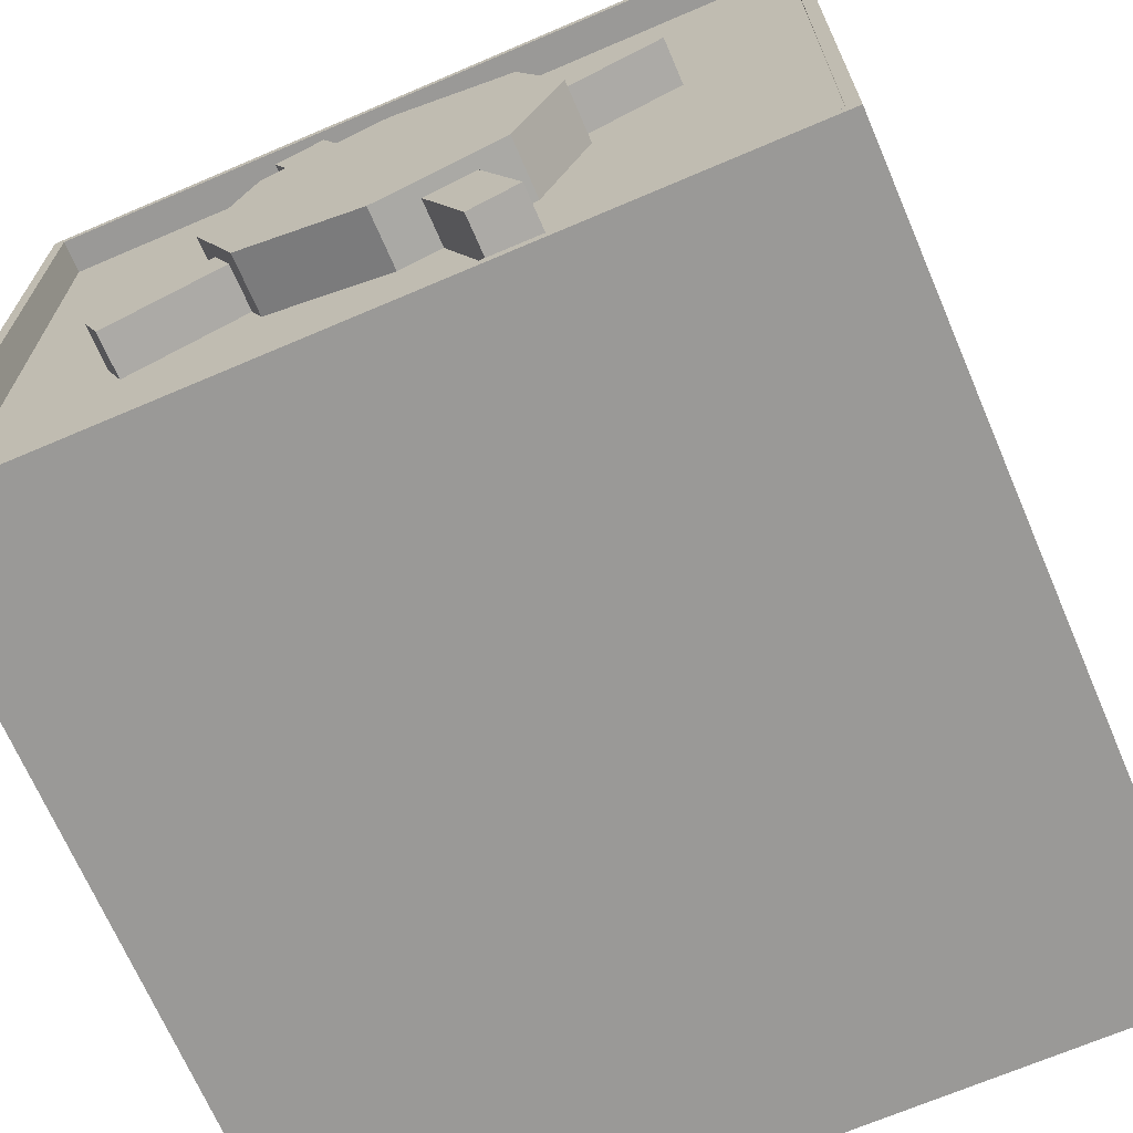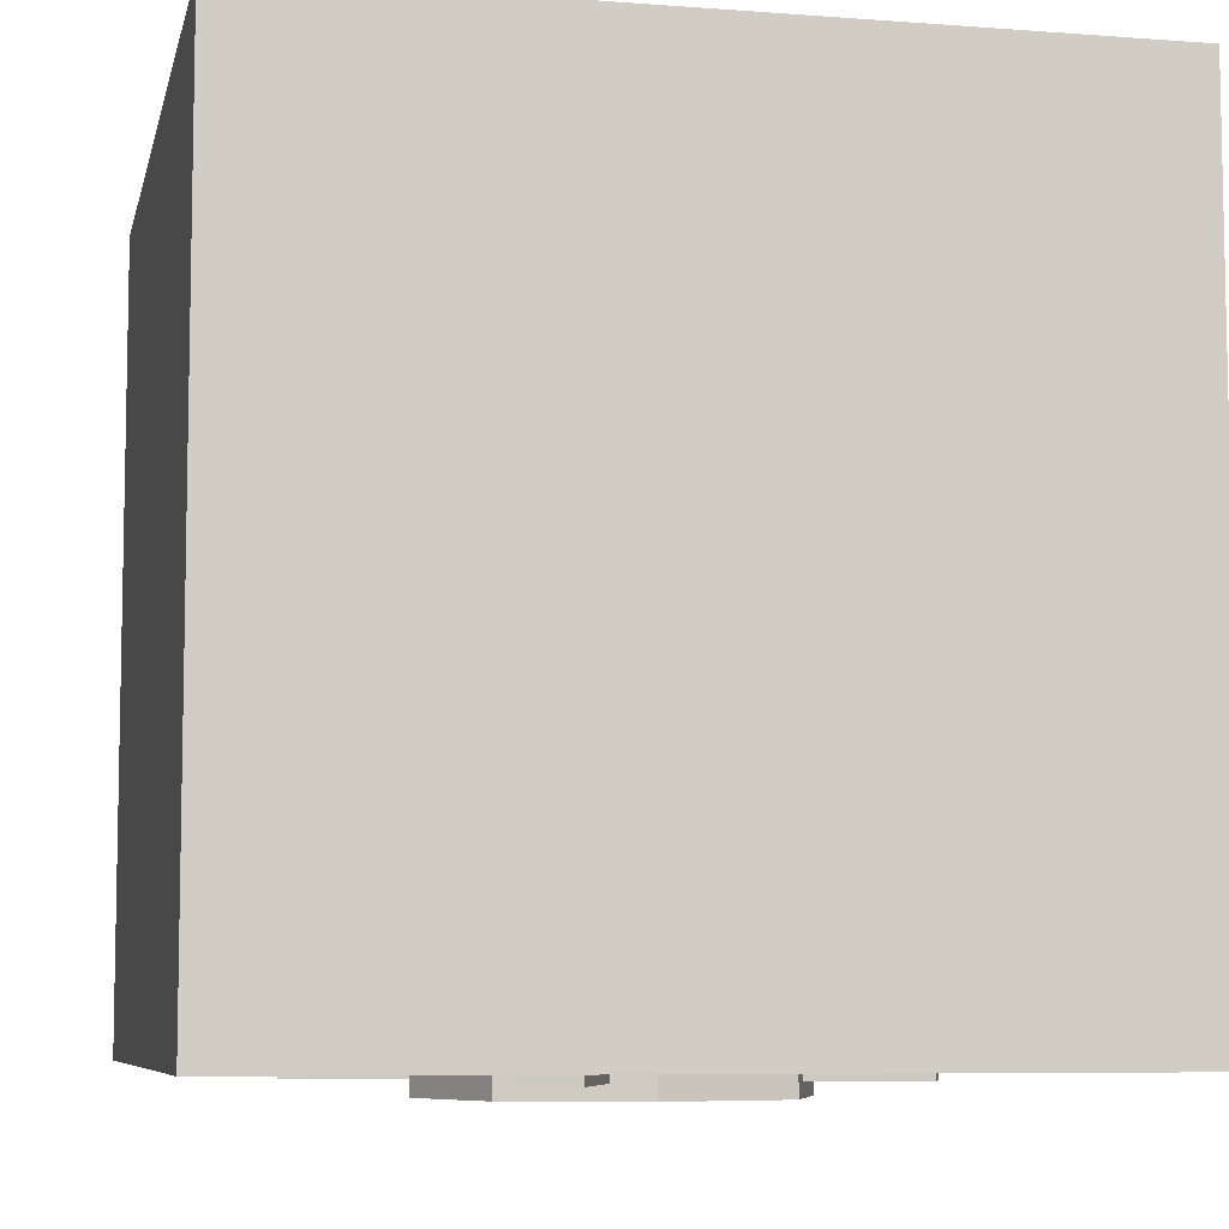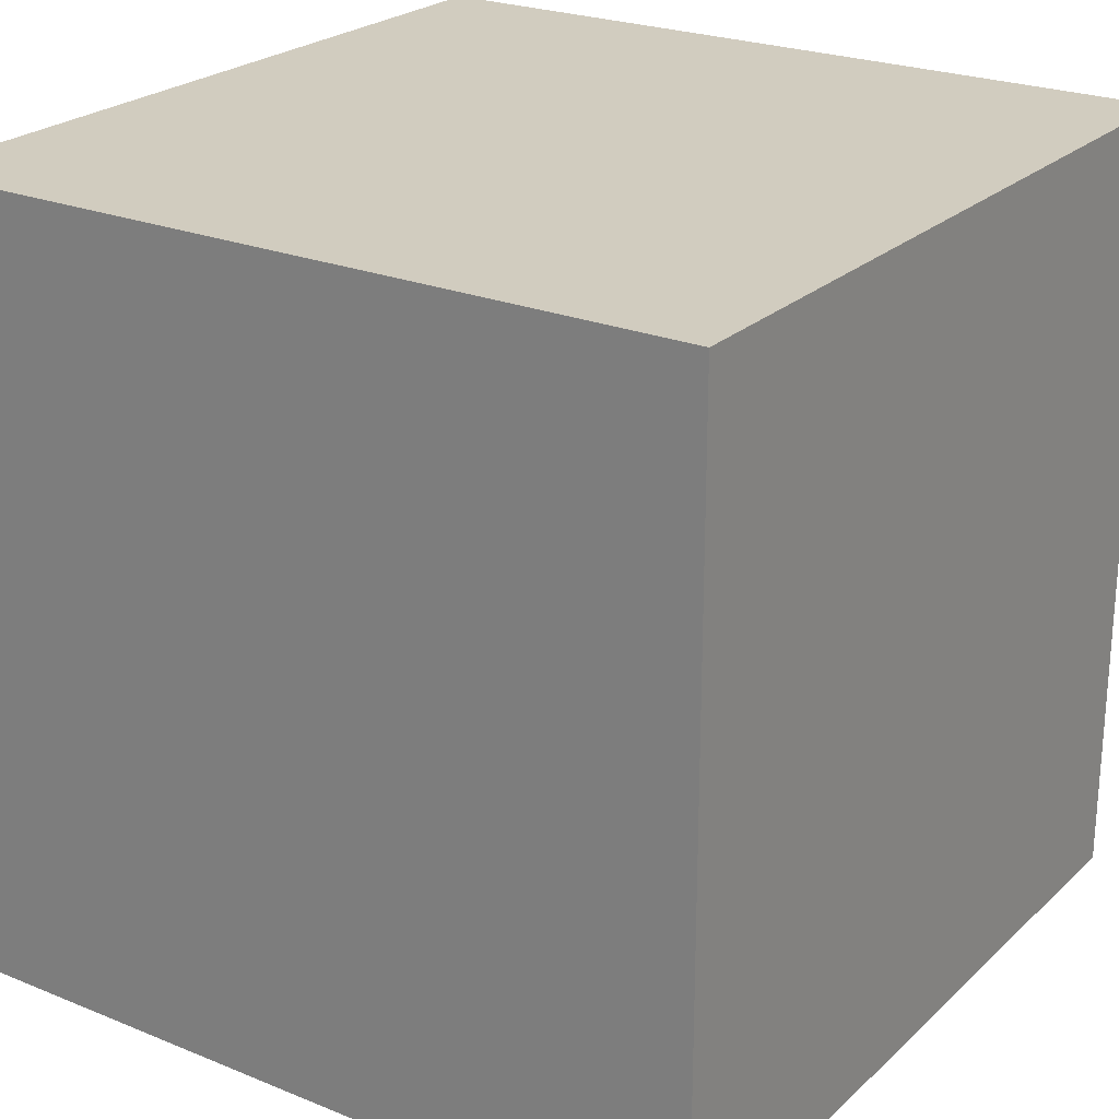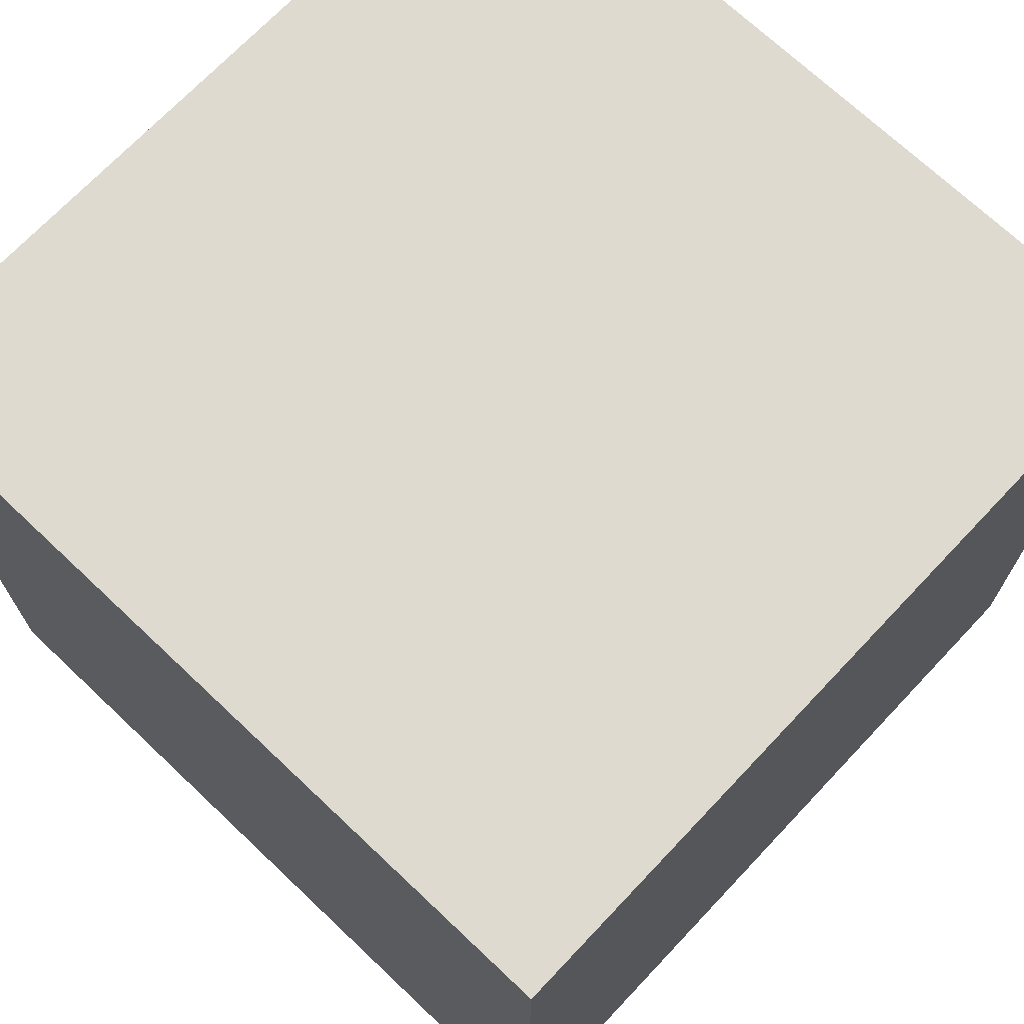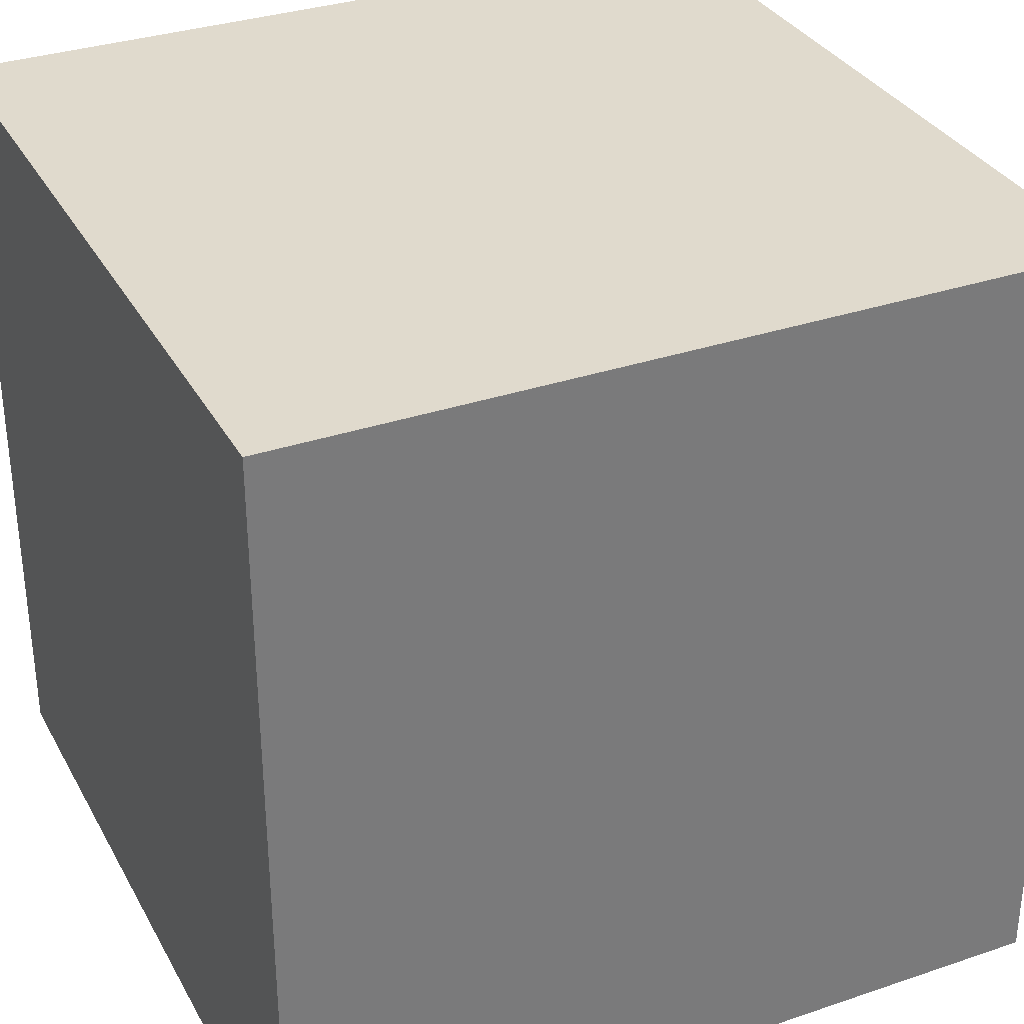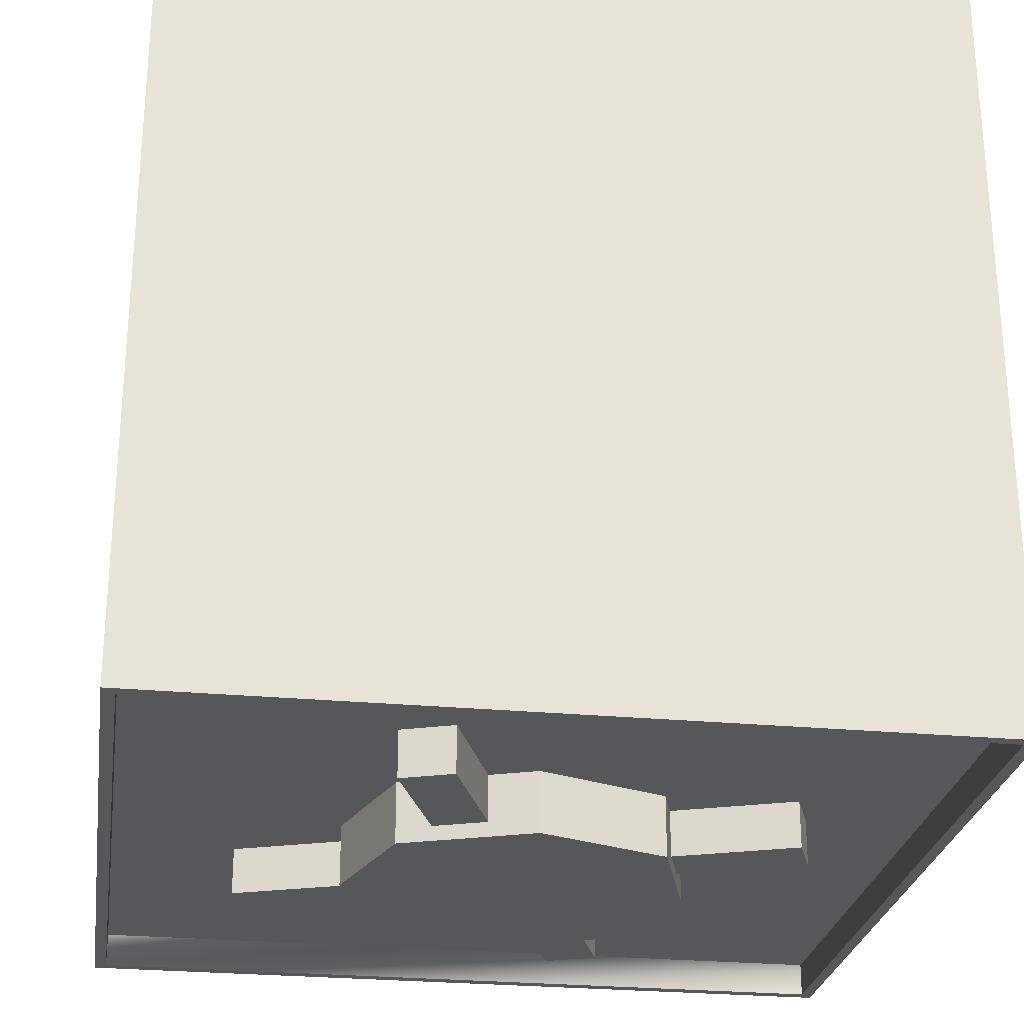
<metadata>
{"format":"obj","ext":"obj","renderer":"f3d","projection":"perspective","resolution":1024,"background":"white","views":[{"elev":-69.0,"azim":-156.8,"up":"+Y"},{"elev":-7.3,"azim":167.8,"up":"+Z"},{"elev":24.0,"azim":124.1,"up":"+Z"},{"elev":70.9,"azim":133.4,"up":"+Z"},{"elev":33.1,"azim":65.0,"up":"+Y"},{"elev":-26.5,"azim":81.5,"up":"+Z"}]}
</metadata>
<code>
o Cube.001
v -0.4797 0.4887 -0.4947
v 0.4797 0.4887 -0.4947
v 0.4797 0.4887 -0.3914
v -0.4797 0.4887 -0.3914
v -0.4797 -0.4708 -0.4947
v 0.4797 -0.4708 -0.4947
v 0.4947 -0.4858 -0.4947
v -0.4947 -0.4858 -0.4947
v -0.4947 0.5037 -0.4947
v 0.4947 0.5037 -0.4947
v 0.1121 -0.08616 -0.4479
v 0.1353 -0.02465 -0.4479
v 0.1353 -0.02465 -0.4479
v 0.1121 -0.08616 -0.4479
v -0.4797 -0.4708 -0.3914
v 0.4797 -0.4708 -0.3914
v -0.09566 0.08619 -0.4479
v -0.1189 0.02468 -0.4479
v -0.1189 0.02468 -0.4479
v -0.09566 0.08619 -0.4479
v 0.1121 -0.08616 -0.3821
v 0.3198 -0.1646 -0.3821
v 0.343 -0.1031 -0.3821
v 0.1353 -0.02465 -0.3821
v -0.4797 0.4887 -0.3914
v -0.4797 -0.4708 -0.3914
v 0.08547 0.1172 -0.3821
v 0.08547 0.1172 -0.4479
v 0.08547 0.1172 -0.4479
v 0.08547 0.1172 -0.3821
v -0.08688 -0.09049 -0.4479
v -0.02537 -0.1137 -0.4479
v -0.02537 -0.1137 -0.4479
v -0.08688 -0.09049 -0.4479
v 0.1353 -0.02465 -0.3821
v -0.3266 0.1031 -0.3821
v -0.1189 0.02468 -0.3821
v -0.09566 0.08619 -0.3821
v -0.3034 0.1646 -0.3821
v 0.1639 0.3249 -0.3821
v 0.1639 0.3249 -0.3821
v -0.09566 0.08619 -0.3821
v 0.343 -0.1031 -0.3821
v -0.08688 -0.09049 -0.3821
v -0.1653 -0.2982 -0.3821
v -0.1038 -0.3214 -0.3821
v -0.02537 -0.1137 -0.3821
v 0.3198 -0.1646 -0.3821
v 0.02396 0.1405 -0.3821
v 0.1024 0.3482 -0.3821
v 0.1024 0.3482 -0.3821
v 0.02396 0.1405 -0.3821
v -0.3034 0.1646 -0.3821
v -0.02537 -0.1137 -0.3821
v 0.1121 -0.08616 -0.3821
v -0.1038 -0.3214 -0.3821
v -0.3266 0.1031 -0.3821
v -0.1189 0.02468 -0.3821
v -0.1653 -0.2982 -0.3821
v 0.4797 -0.4708 -0.4947
v 0.4797 -0.4708 -0.3914
v 0.02396 0.1405 -0.4479
v 0.02396 0.1405 -0.4479
v -0.08688 -0.09049 -0.3821
v -0.4797 -0.4708 -0.4947
v -0.09566 0.08619 -0.4436
v -0.3034 0.1646 -0.4436
v -0.3266 0.1031 -0.4436
v -0.1189 0.02468 -0.4436
v -0.02537 -0.1137 -0.4436
v -0.02537 -0.1137 -0.5093
v 0.08547 0.1172 -0.5093
v 0.08547 0.1172 -0.4436
v -0.1038 -0.3214 -0.4436
v 0.4797 0.4887 -0.3914
v 0.4797 0.4887 -0.4528
v -0.4797 0.4887 -0.4528
v -0.1653 -0.2982 -0.4436
v 0.4797 -0.4708 -0.4528
v 0.1639 0.3249 -0.4436
v 0.1121 -0.08616 -0.5093
v 0.1121 -0.08616 -0.4436
v -0.08688 -0.09049 -0.4436
v -0.4797 -0.4708 -0.4528
v 0.1024 0.3482 -0.4436
v 0.02396 0.1405 -0.4436
v -0.1189 0.02468 -0.5093
v 0.1353 -0.02465 -0.5093
v -0.09566 0.08619 -0.5093
v -0.08688 -0.09049 -0.5093
v 0.02396 0.1405 -0.5093
v 0.343 -0.1031 -0.5093
v 0.343 -0.1031 -0.4436
v 0.3198 -0.1646 -0.4436
v 0.3198 -0.1646 -0.5093
v 0.1353 -0.02465 -0.4436
v 0.4947 -0.4858 0.4947
v -0.4947 -0.4858 0.4947
v -0.4947 0.5037 0.4947
v 0.4947 0.5037 0.4947
v -0.3034 0.1646 -0.5093
v -0.3266 0.1031 -0.5093
v -0.1038 -0.3214 -0.5093
v -0.1653 -0.2982 -0.5093
v -0.2169 0.008584 -0.1809
v -0.157 0.1662 -0.1809
v -0.157 0.1662 -0.5271
v -0.2169 0.008584 -0.5271
v 0.000568 0.008584 -0.5271
v 0.000568 0.2156 -0.5271
v 0.1582 0.1662 -0.5271
v 0.218 0.008584 -0.5271
v 0.1582 0.1662 -0.1809
v 0.218 0.008584 -0.1809
v 0.000568 -0.1985 -0.1809
v 0.000568 -0.1985 -0.5271
v 0.1582 -0.149 -0.5271
v 0.1582 -0.149 -0.1809
v 0.000568 0.2156 -0.1809
v -0.157 -0.149 -0.1809
v -0.157 -0.149 -0.5271
v 0.1639 0.3249 -0.5093
v 0.1024 0.3482 -0.5093
v -0.2169 0.008584 -0.1194
v -0.157 0.1662 -0.1194
v -0.157 0.1662 -0.1194
v -0.2169 0.008584 -0.1194
v 0.218 0.008584 -0.1194
v 0.1582 -0.149 -0.1194
v 0.1582 -0.149 -0.1194
v 0.218 0.008584 -0.1194
v 0.000568 0.008584 -0.1194
v 0.000568 0.2156 -0.1194
v -0.157 -0.149 -0.1194
v -0.157 -0.149 -0.1194
v 0.1582 0.1662 -0.1194
v 0.000568 -0.1985 -0.1194
v 0.000568 0.2156 -0.1194
v 0.1582 0.1662 -0.1194
v 0.000568 -0.1985 -0.1194
f 8 7 97 98
f 9 99 100 10
f 7 10 100 97
f 97 100 99 98
f 9 8 98 99
f 84 77 76 79
f 96 93 92 88
f 88 92 95 81
f 81 95 94 82
f 67 66 89 101
f 101 89 87 102
f 102 87 69 68
f 67 101 102 68
f 70 74 103 71
f 71 103 104 90
f 90 104 78 83
f 103 74 78 104
f 105 106 107 108
f 109 110 111 112
f 112 111 113 114
f 115 116 117 118
f 110 119 113 111
f 107 106 119 110
f 120 121 116 115
f 108 107 110 109
f 121 108 109 116
f 117 112 114 118
f 116 109 112 117
f 120 105 108 121
f 80 73 72 122
f 122 72 91 123
f 123 91 86 85
f 80 122 123 85
f 124 125 126 127
f 128 129 130 131
f 132 133 125 124
f 134 124 127 135
f 128 136 133 132
f 129 128 132 137
f 137 132 124 134
f 125 133 138 126
f 136 128 131 139
f 127 126 106 105
f 131 130 118 114
f 135 127 105 120
f 126 138 119 106
f 139 131 114 113
f 130 140 115 118
f 138 139 113 119
f 140 135 120 115
f 137 134 135 140
f 133 136 139 138
f 129 137 140 130
f 1 2 3 4
f 5 6 7 8
f 1 5 8 9
f 6 2 10 7
f 2 1 9 10
f 11 12 13 14
f 5 1 4 15
f 2 6 16 3
f 17 18 19 20
f 21 22 23 24
f 15 4 25 26
f 27 28 29 30
f 31 32 33 34
f 24 12 11 21
f 12 24 35 13
f 36 37 38 39
f 40 27 30 41
f 38 17 20 42
f 24 23 43 35
f 17 38 37 18
f 44 45 46 47
f 23 22 48 43
f 49 50 51 52
f 47 32 31 44
f 39 38 42 53
f 32 47 54 33
f 22 21 55 48
f 50 40 41 51
f 47 46 56 54
f 37 36 57 58
f 46 45 59 56
f 16 6 60 61
f 36 39 53 57
f 62 49 52 63
f 45 44 64 59
f 5 15 26 65
f 50 49 27 40
f 6 5 65 60
f 21 11 14 55
f 28 27 49 62
f 53 42 66 67
f 60 65 26 61
f 58 57 68 69
f 33 54 70 71
f 30 29 72 73
f 57 53 67 68
f 54 56 74 70
f 25 75 76 77
f 56 59 78 74
f 75 61 79 76
f 41 30 73 80
f 55 14 81 82
f 59 64 83 78
f 26 25 77 84
f 52 51 85 86
f 19 58 69 87
f 61 26 84 79
f 51 41 80 85
f 14 13 88 81
f 20 19 87 89
f 64 34 90 83
f 63 52 86 91
f 44 31 34 64
f 3 16 61 75
f 4 3 75 25
f 28 62 63 29
f 18 37 58 19
f 92 93 94 95
f 48 55 82 94
f 29 63 91 72
f 43 48 94 93
f 34 33 71 90
f 42 20 89 66
f 35 43 93 96
f 13 35 96 88

</code>
